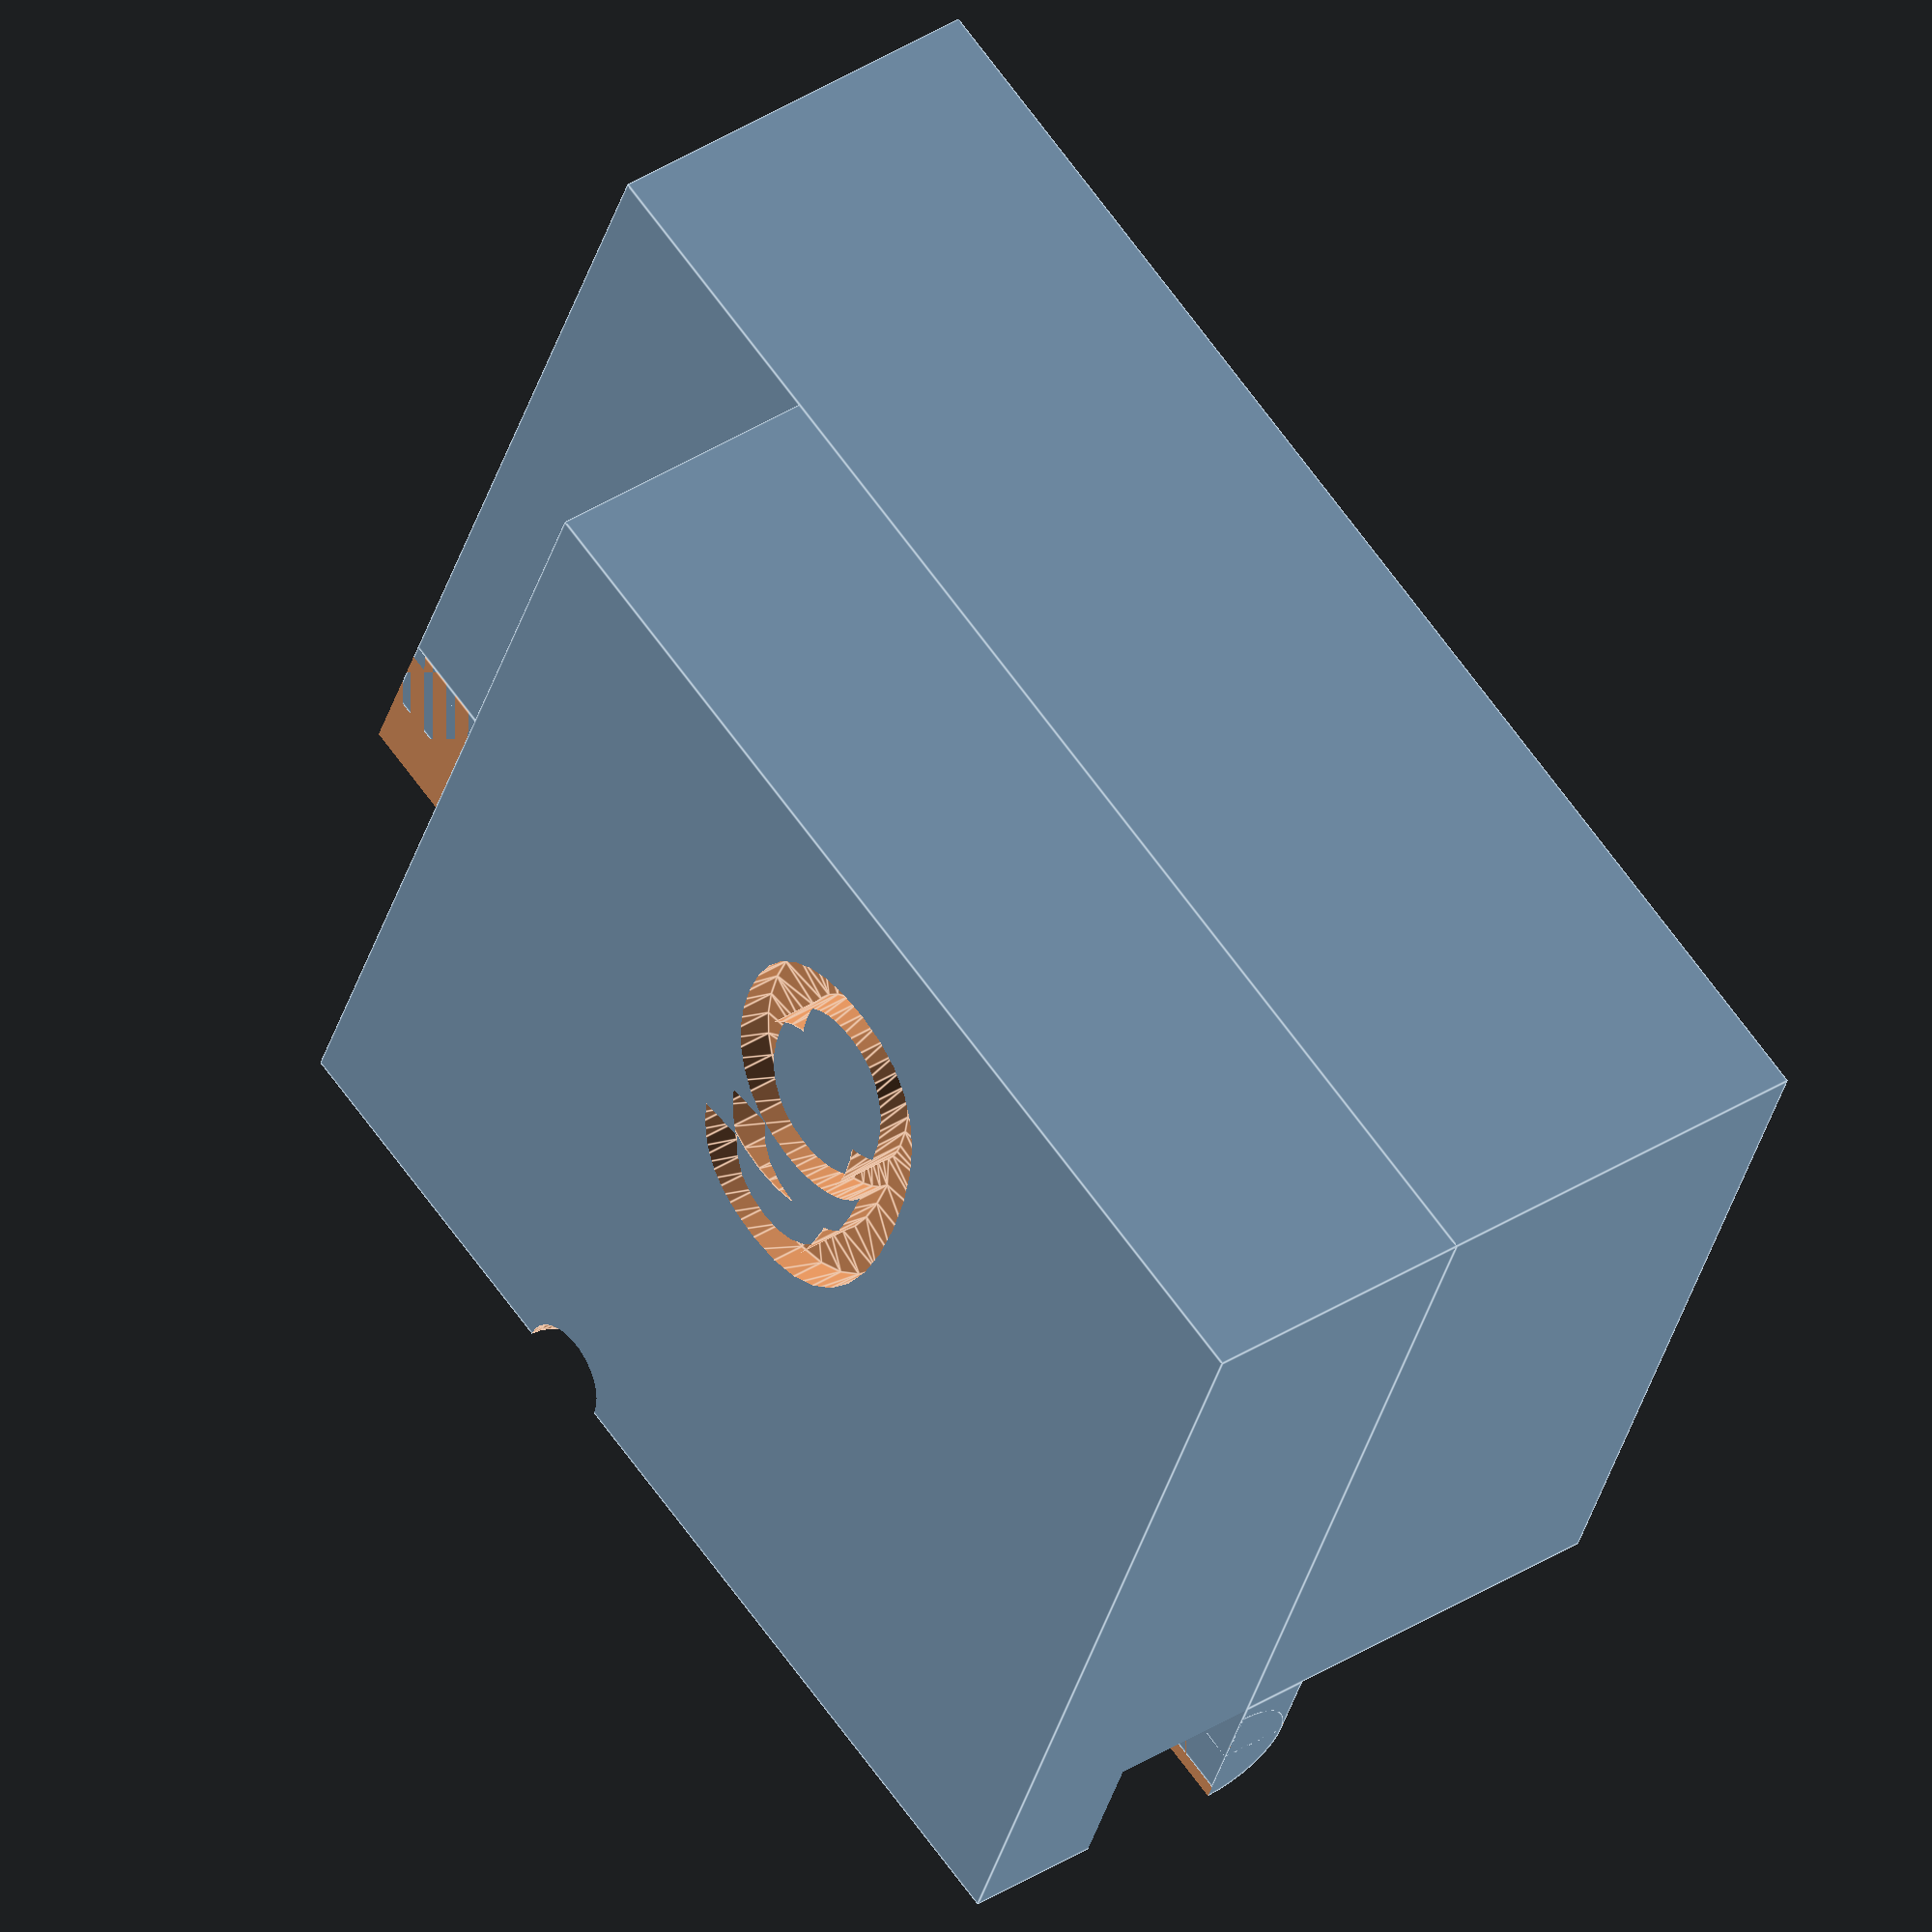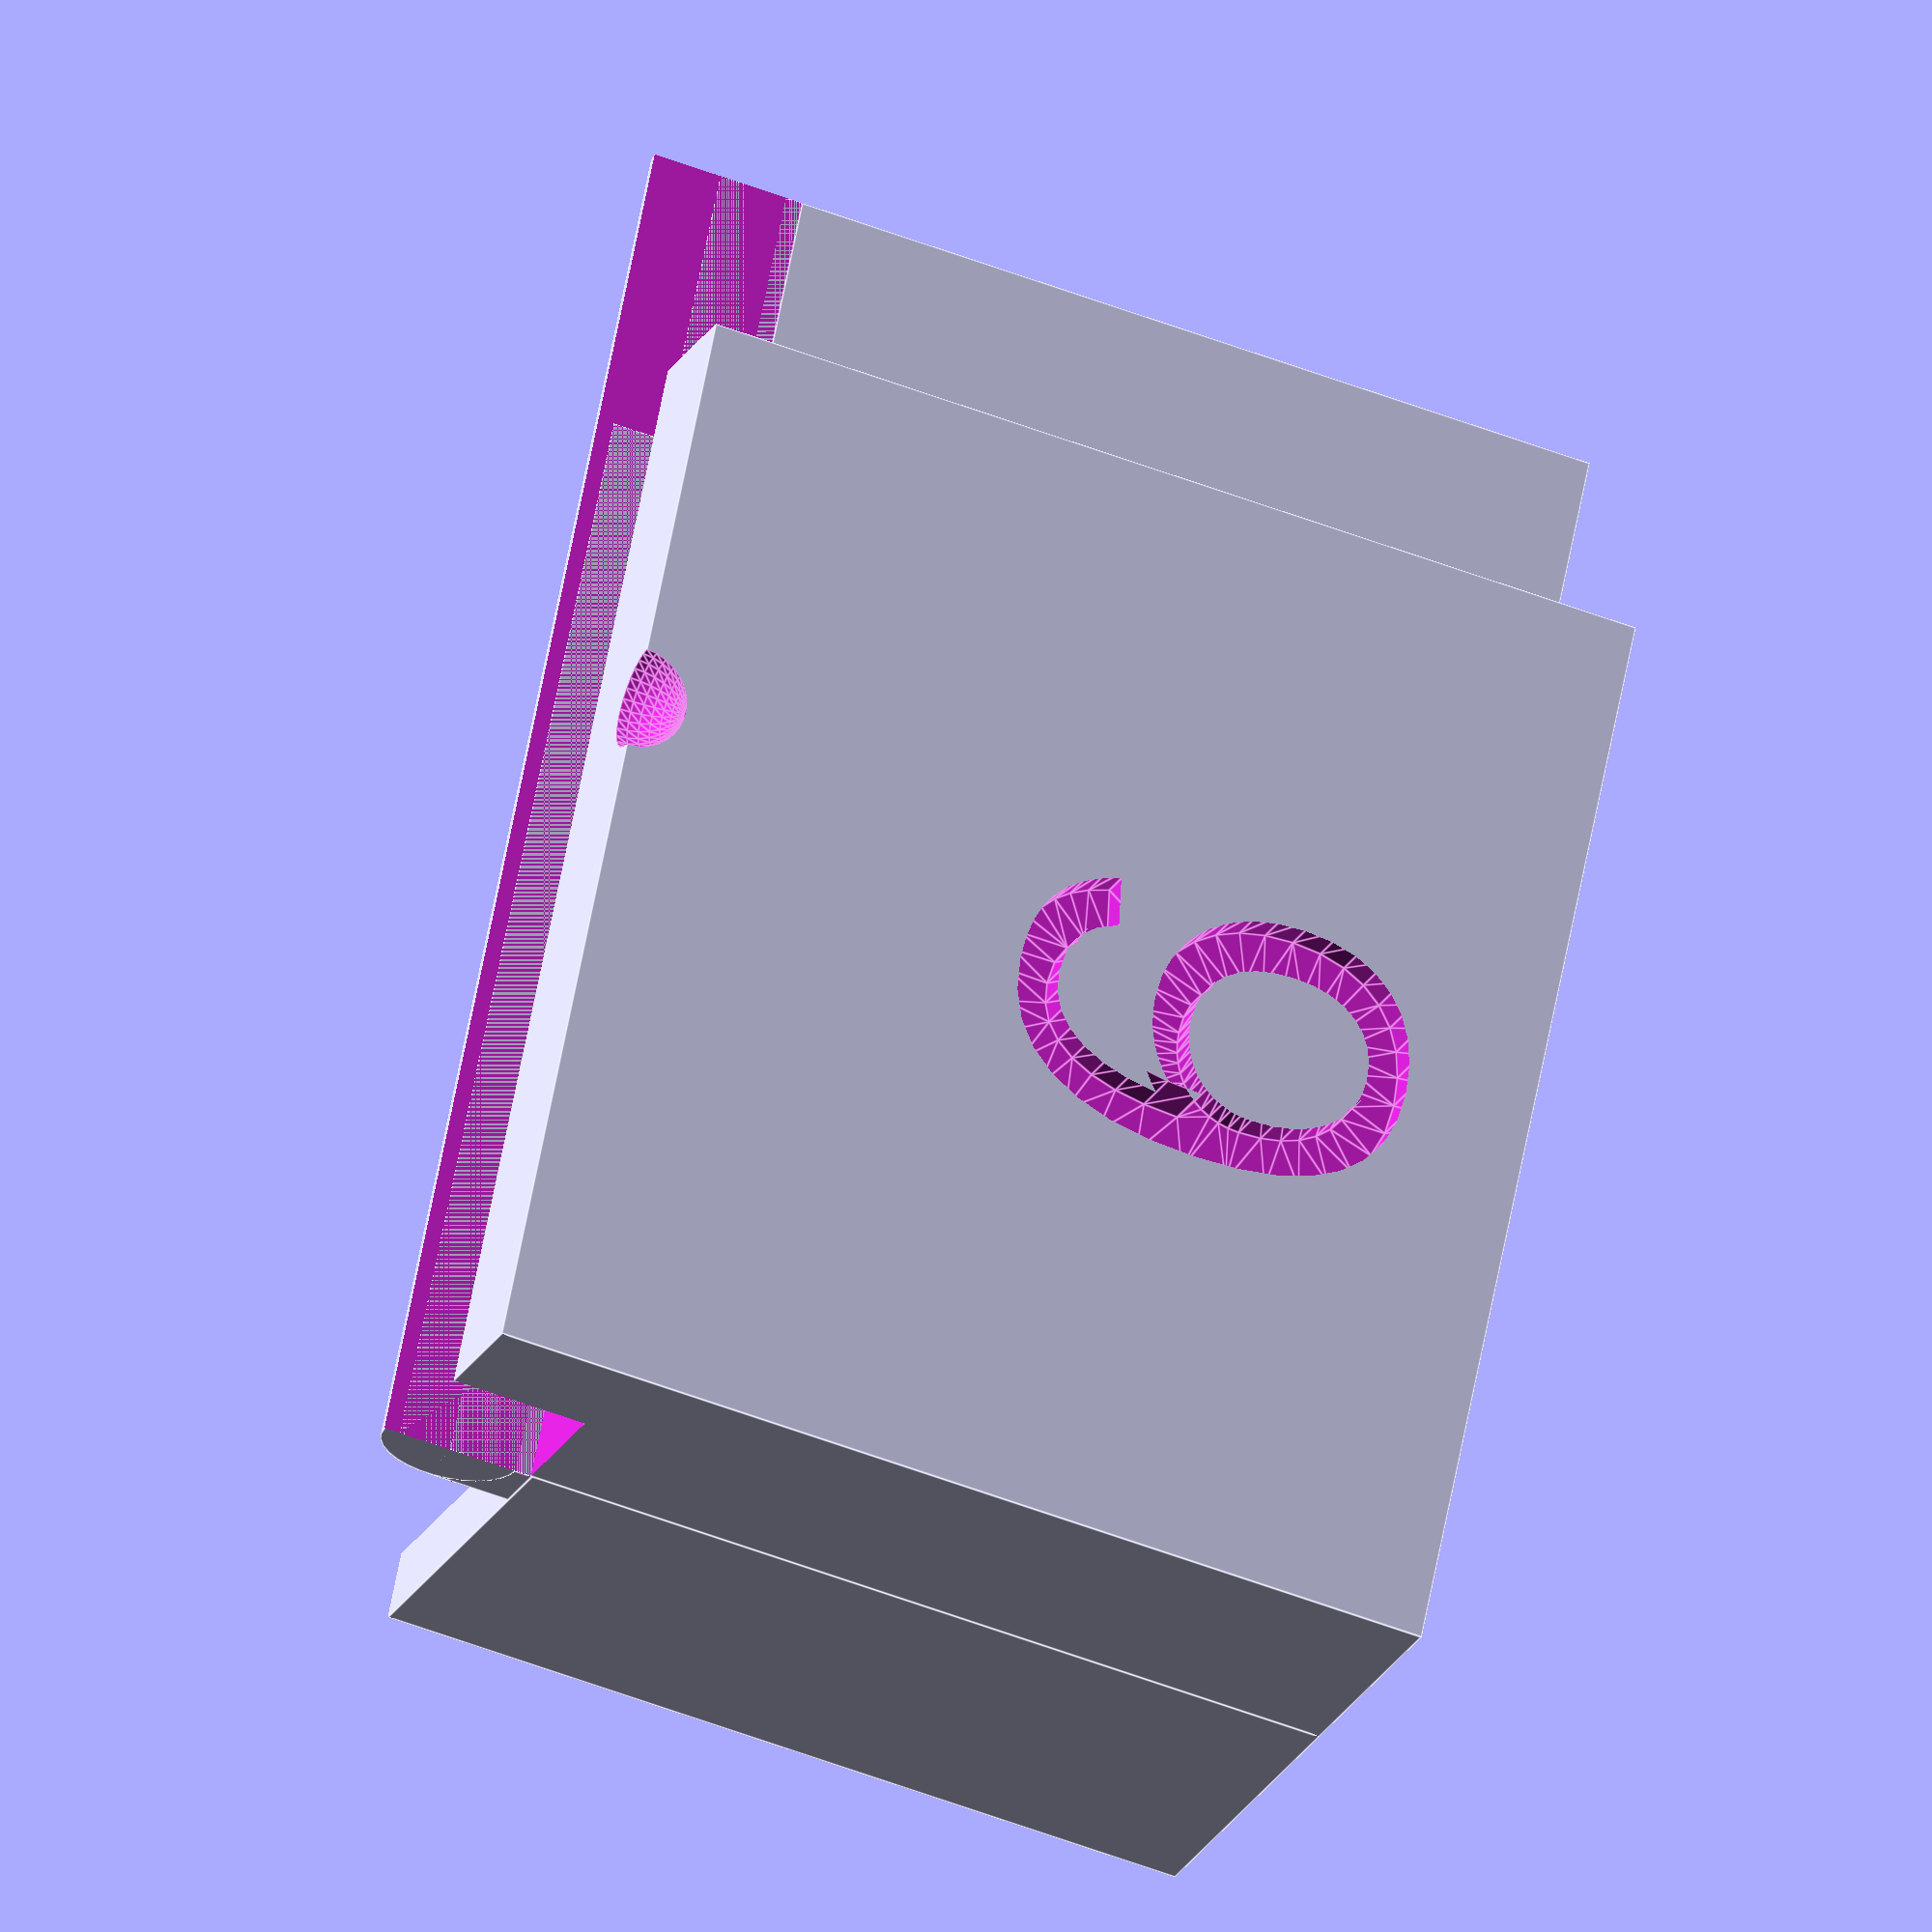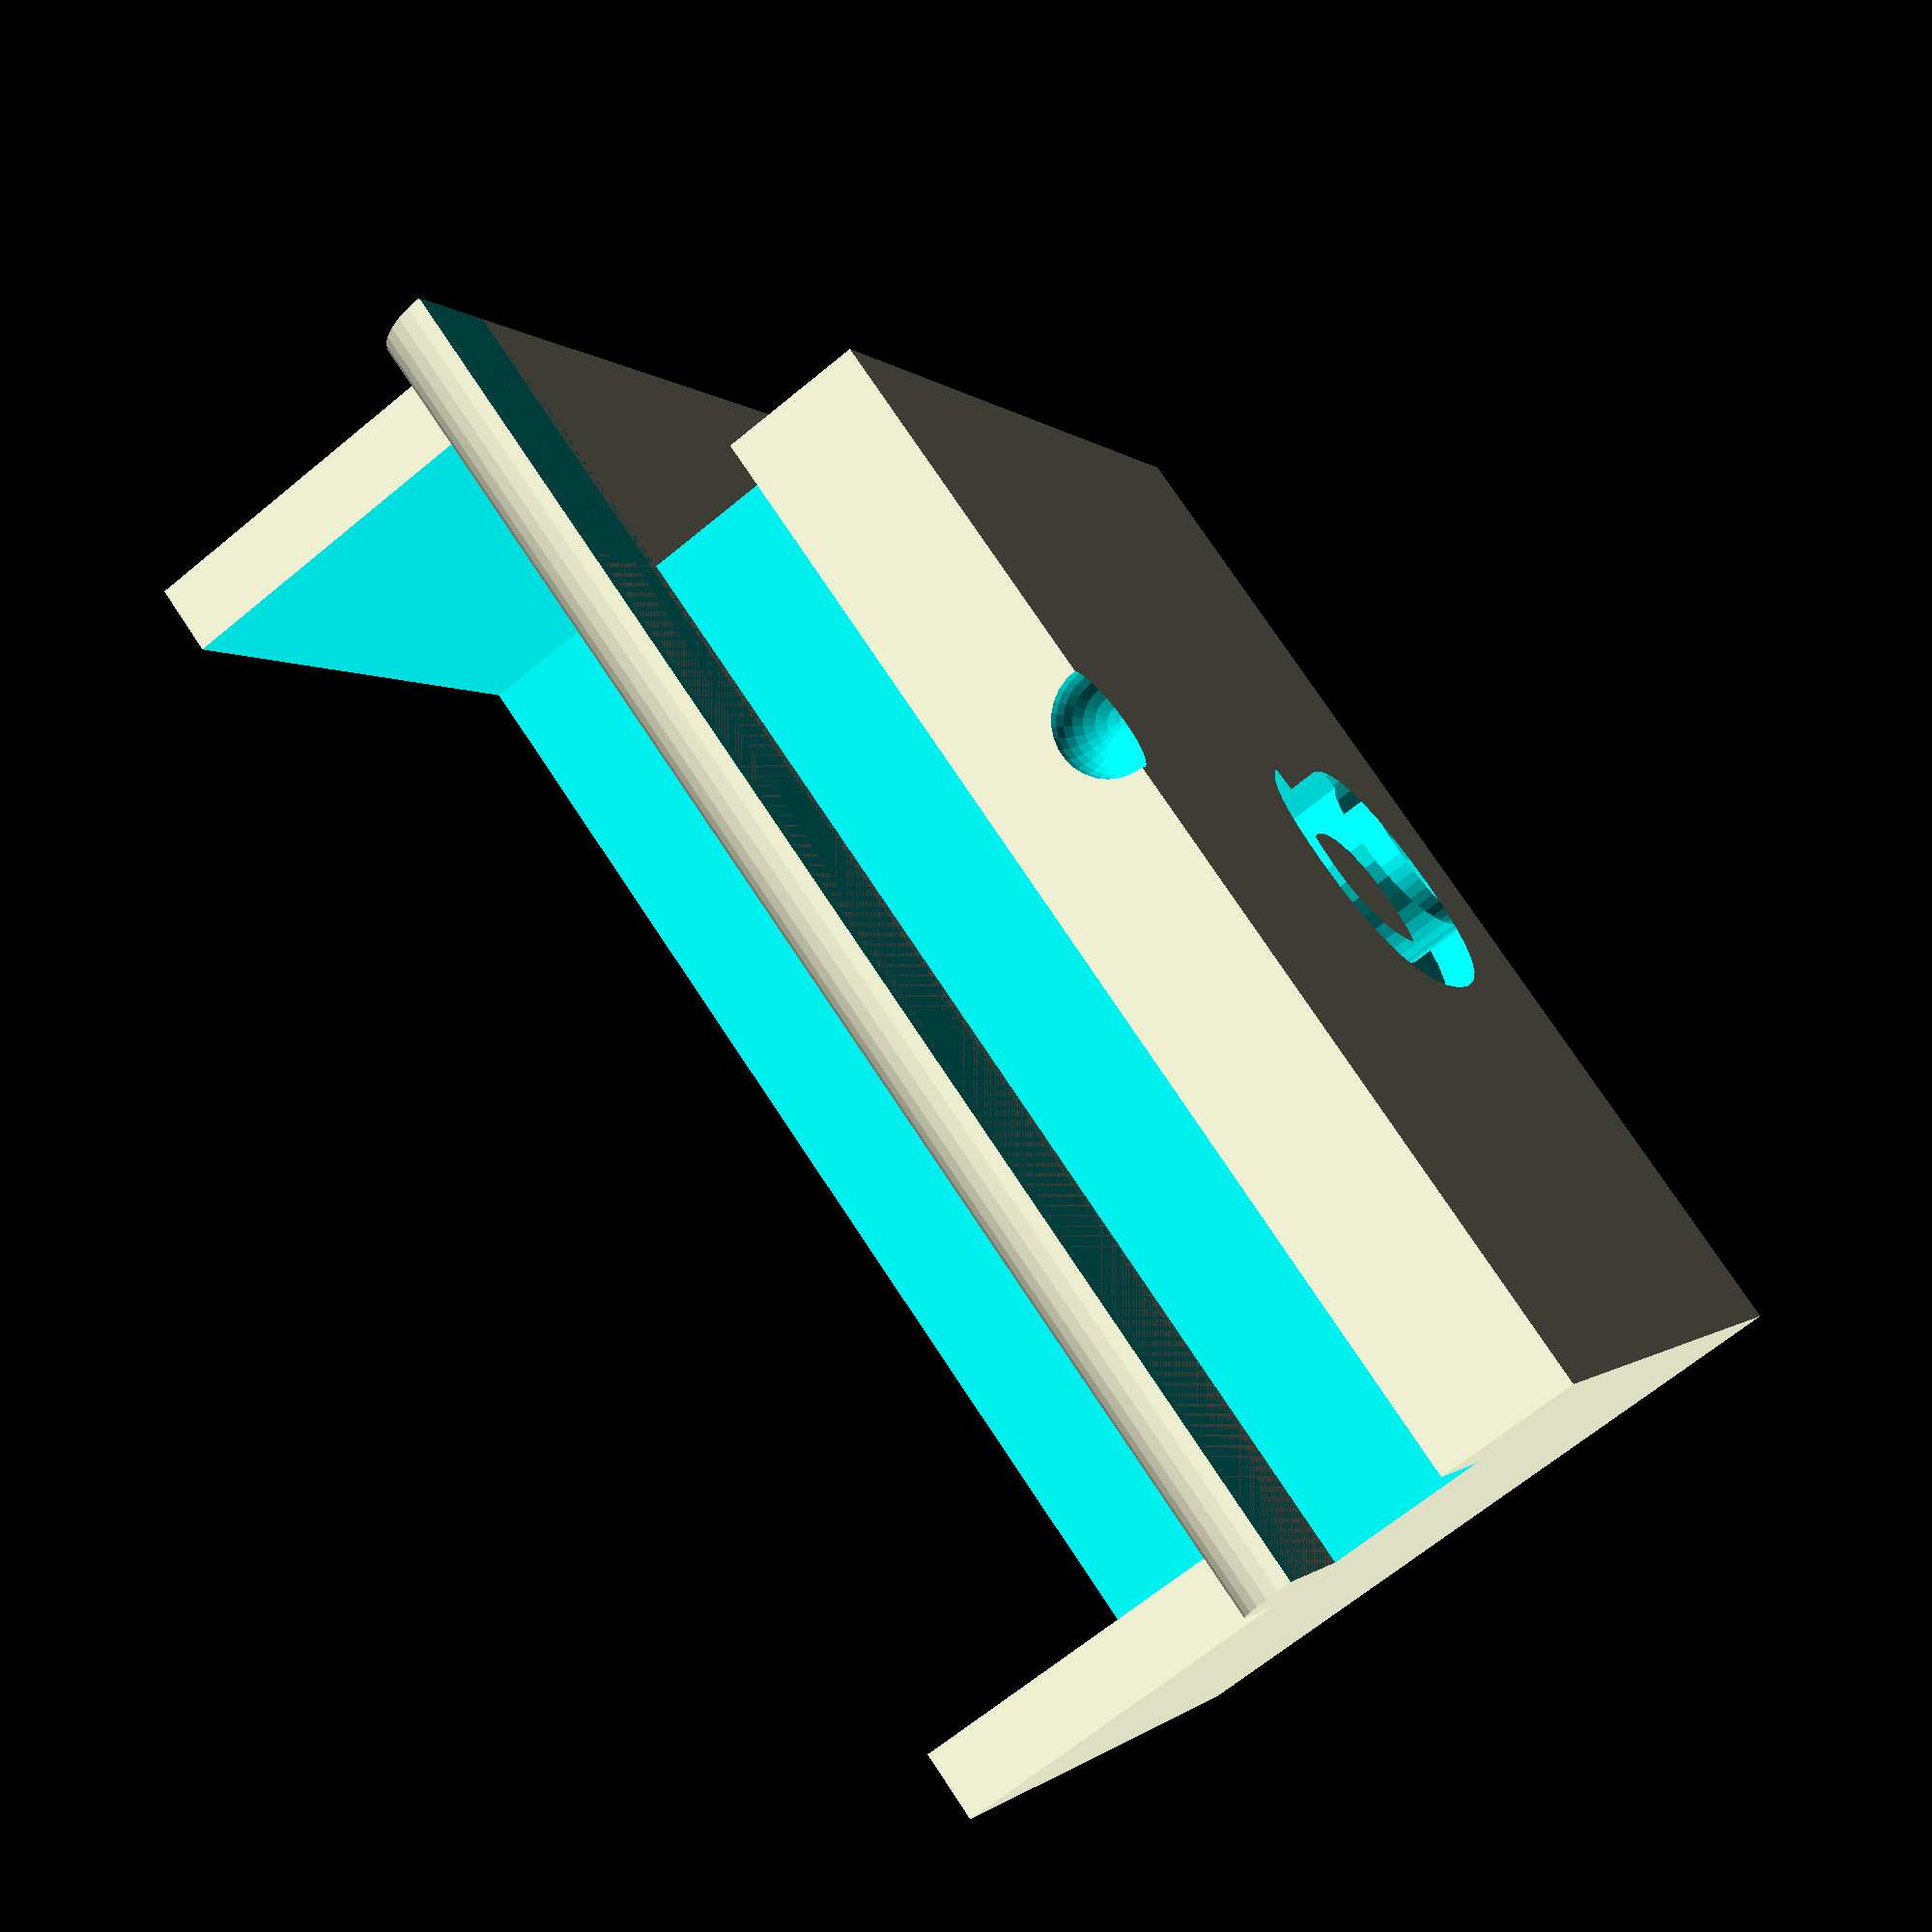
<openscad>
/*
Command line config settings, for the key type, overridden by generate.bat

The below default values are for Schlage.
*/
zero_cut_root_depth = 8.509;
depth_step = 0.381;
pin_1_from_shoulder = 5.86;
total_depths = 10;
depth_index = 9;
zero_cut_number = 0;

/*
Additional command line settings if generating wide version.
*/
wide_mode = false;
pin_spacing = 3.96;
total_pins = 6;

// Lishi pliers dimensions.
lishi_socket_width = 18.02;
lishi_socket_height = 5;
lishi_socket_length = 10;
lishi_lip_length = 2.25;
lishi_lip_thickness = 1;
lishi_socket_punch_length = 15.1;

// Guide config.
$fn = 30;
walls = 1;
key_slot_width = 2.25;
cover_overlap = 2;
aligner_inset = 0.75;

// Derived dimensions
guide_back_width = lishi_socket_width + walls*2;
guide_back_length = lishi_socket_length + walls*2;
guide_back_height = lishi_socket_height + lishi_lip_thickness;

guide_front_length = lishi_socket_punch_length + walls*2 - zero_cut_root_depth + ((total_depths-1) * depth_step) + cover_overlap;
guide_front_height = key_slot_width + walls*2;
guide_front_width = guide_back_width / 2 + pin_1_from_shoulder;

lip_width = guide_back_width;

guide_back_wing_width = guide_front_width+(pin_spacing*(total_pins-1))+walls*2;
shoulder_line = aligner_inset / 3;

// Guide back - clips to Lishi pliers.
translate([-walls, 0, -walls*2]) difference() {
    union() {
        cube([guide_back_width, guide_back_height, guide_back_length]);
        if (wide_mode) {
            cube([guide_back_wing_width, walls*2, guide_back_length]);
        }
    }

    translate([walls,lishi_lip_thickness,walls*2]) cube([lishi_socket_width, guide_back_height, guide_back_length]);

    // Shoulder guides.
    if (wide_mode) {
        for (i = [1 : total_pins-1]){
            translate([guide_front_width+(pin_spacing * i), 0, -walls]) {
                cylinder(d=shoulder_line, h=guide_back_length);
            }
        }
    }
}

// Lip.
translate([-walls, 0, lishi_socket_length]) {
    cube([lip_width, lishi_lip_thickness, lishi_lip_length-lishi_lip_thickness]);
    difference() {
        translate([0, 0, lishi_lip_length-lishi_lip_thickness]) {
            rotate([0, 90, 0]) cylinder(h=lip_width, r=lishi_lip_thickness);
        }
        mirror([0, 1, 0]) translate([-1, 0, 0]) cube([lip_width+2, lishi_lip_thickness+1, lishi_lip_length+1]);
    }
}

// Cover with alignment slot, depth bar and number.
translate([-walls, 0, -walls*2]) difference() {
    mirror([0, 1, 0]) cube([guide_front_width, guide_front_height, guide_front_length]);

    // Alignment.
    translate([guide_back_width/2, -guide_front_height, guide_front_length]) sphere(r=aligner_inset);
    
    // Depth bar.
    bar_push = lishi_socket_punch_length - zero_cut_root_depth + (depth_index * depth_step) + walls*2;
    translate([-5, -key_slot_width, bar_push]) cube([lishi_socket_width*2, key_slot_width+1, 30]);

    // Number.
    translate([guide_front_width/2, -guide_front_height+0.5, 2]) rotate([-90, 0, 180]) linear_extrude(1) text(str(depth_index+zero_cut_number), size=6, font="Arial", halign="center", valign="top");
}

</openscad>
<views>
elev=214.0 azim=126.9 roll=14.2 proj=o view=edges
elev=231.8 azim=119.3 roll=112.8 proj=o view=edges
elev=180.6 azim=54.3 roll=161.6 proj=p view=wireframe
</views>
